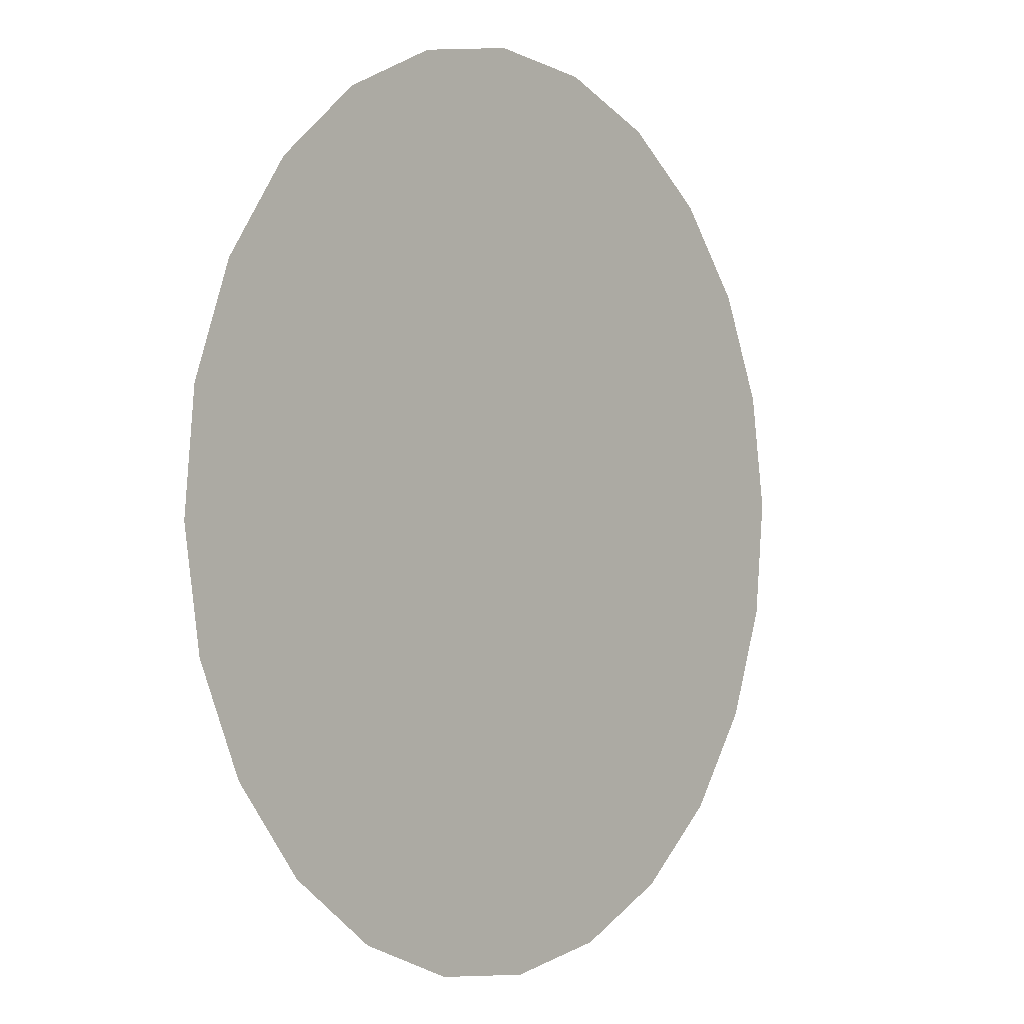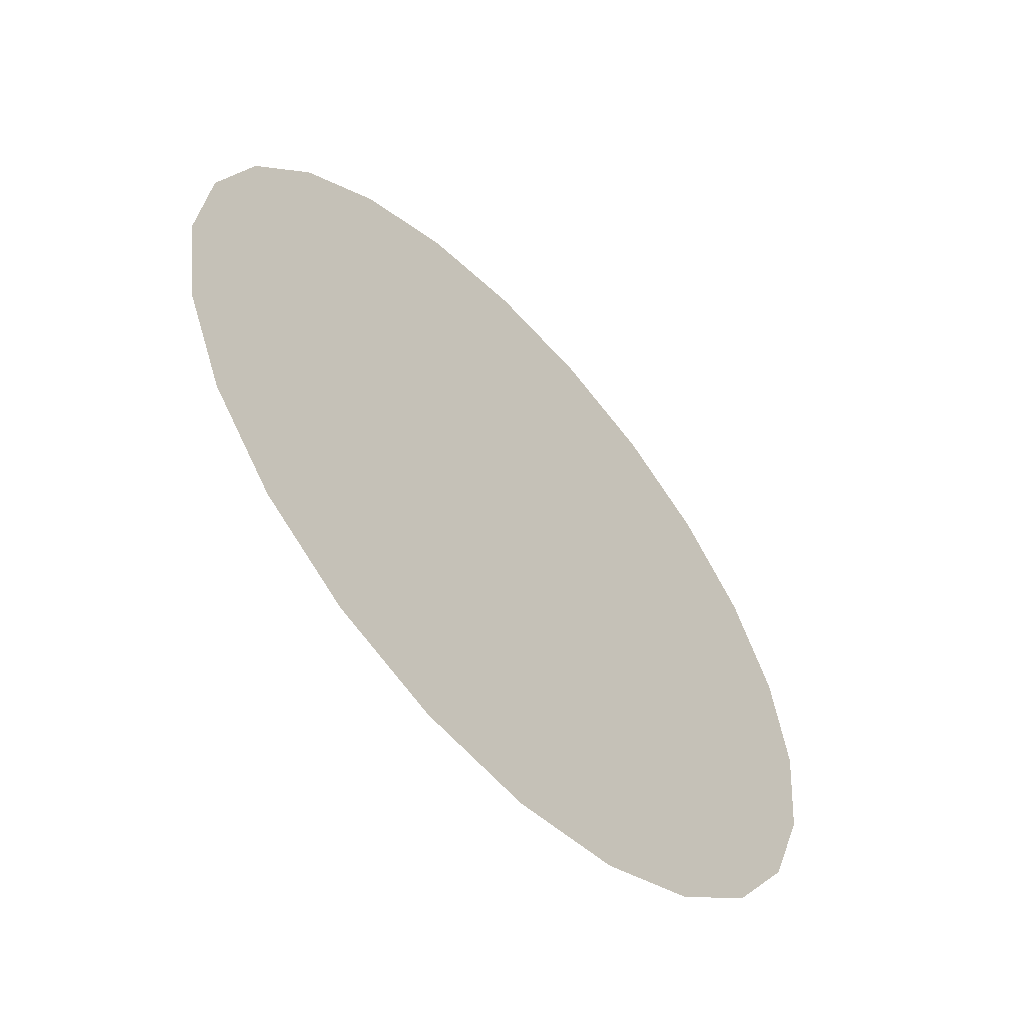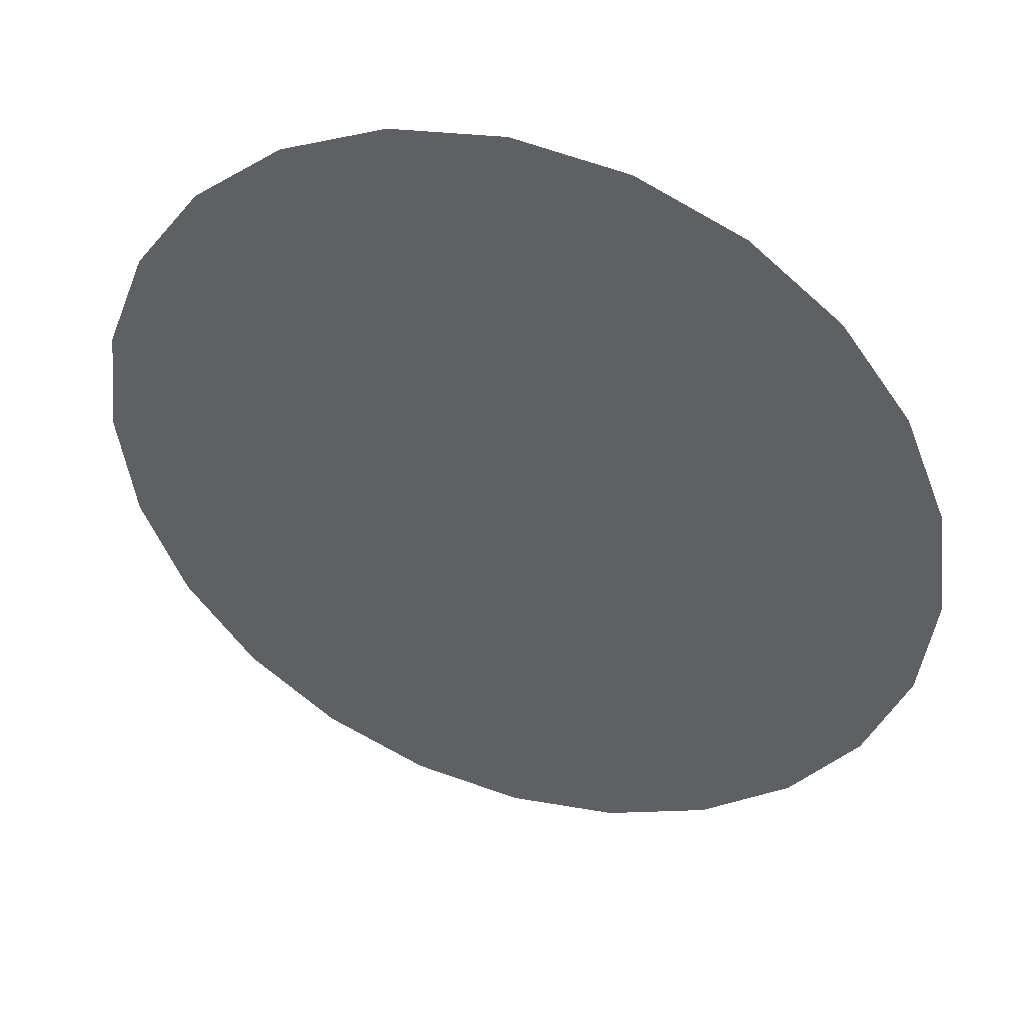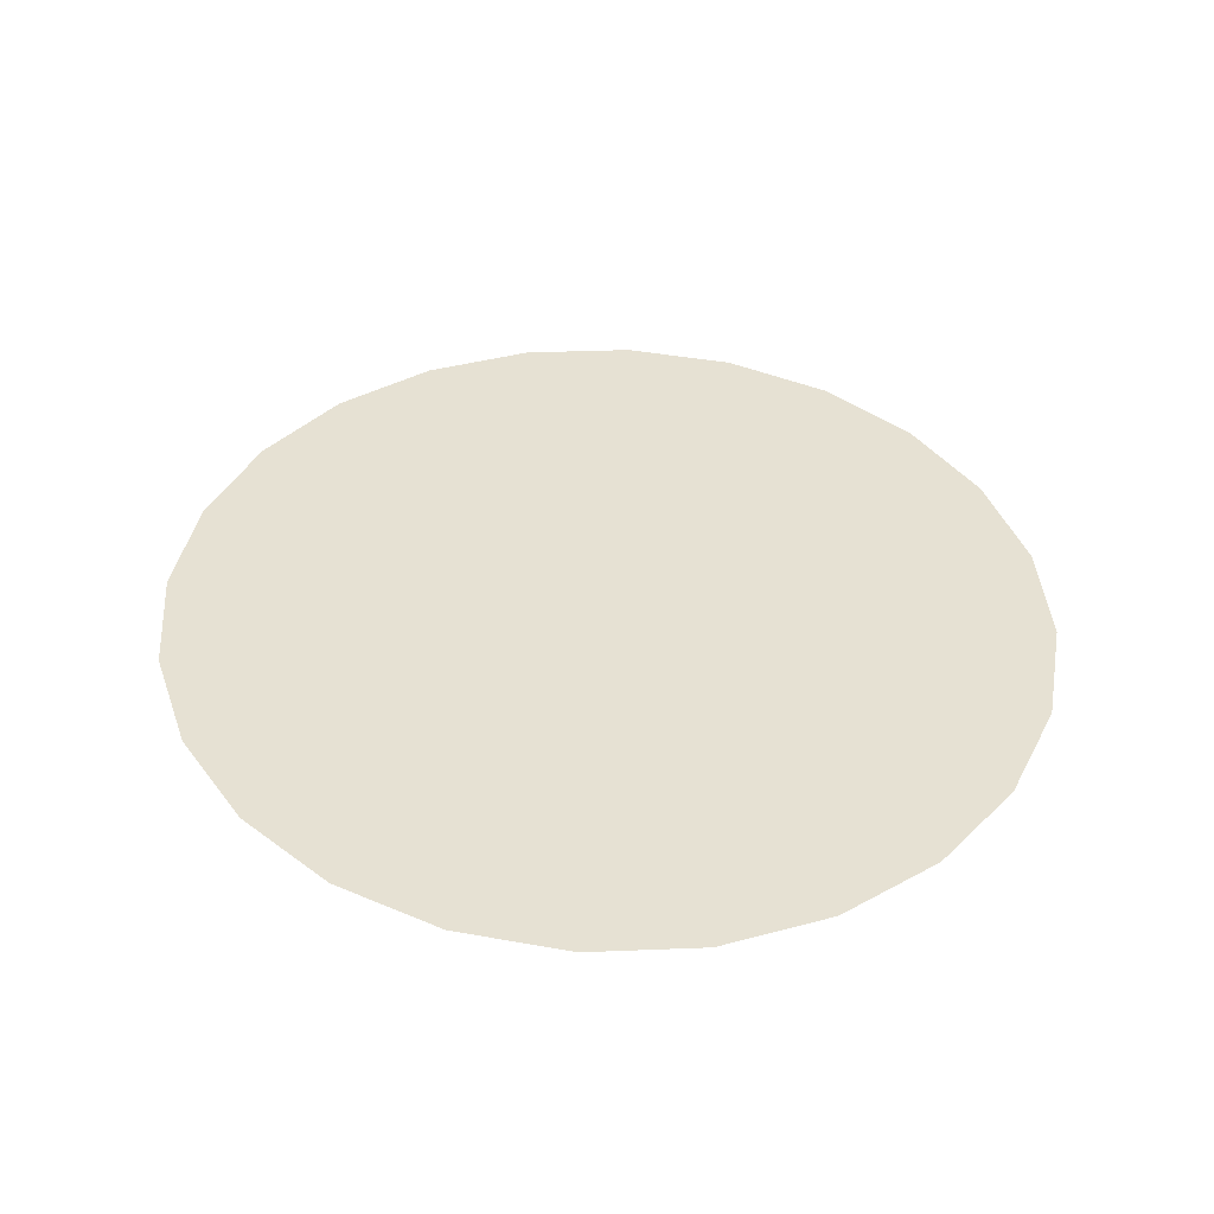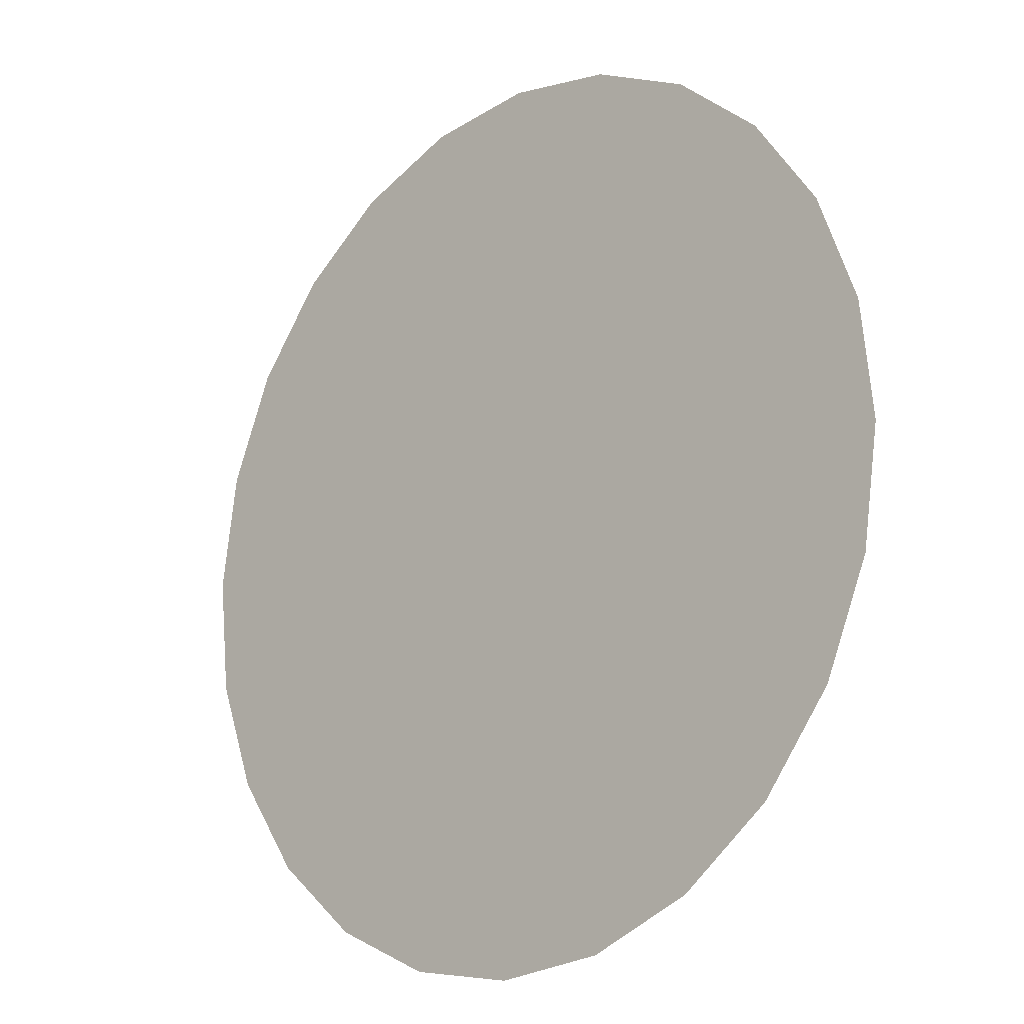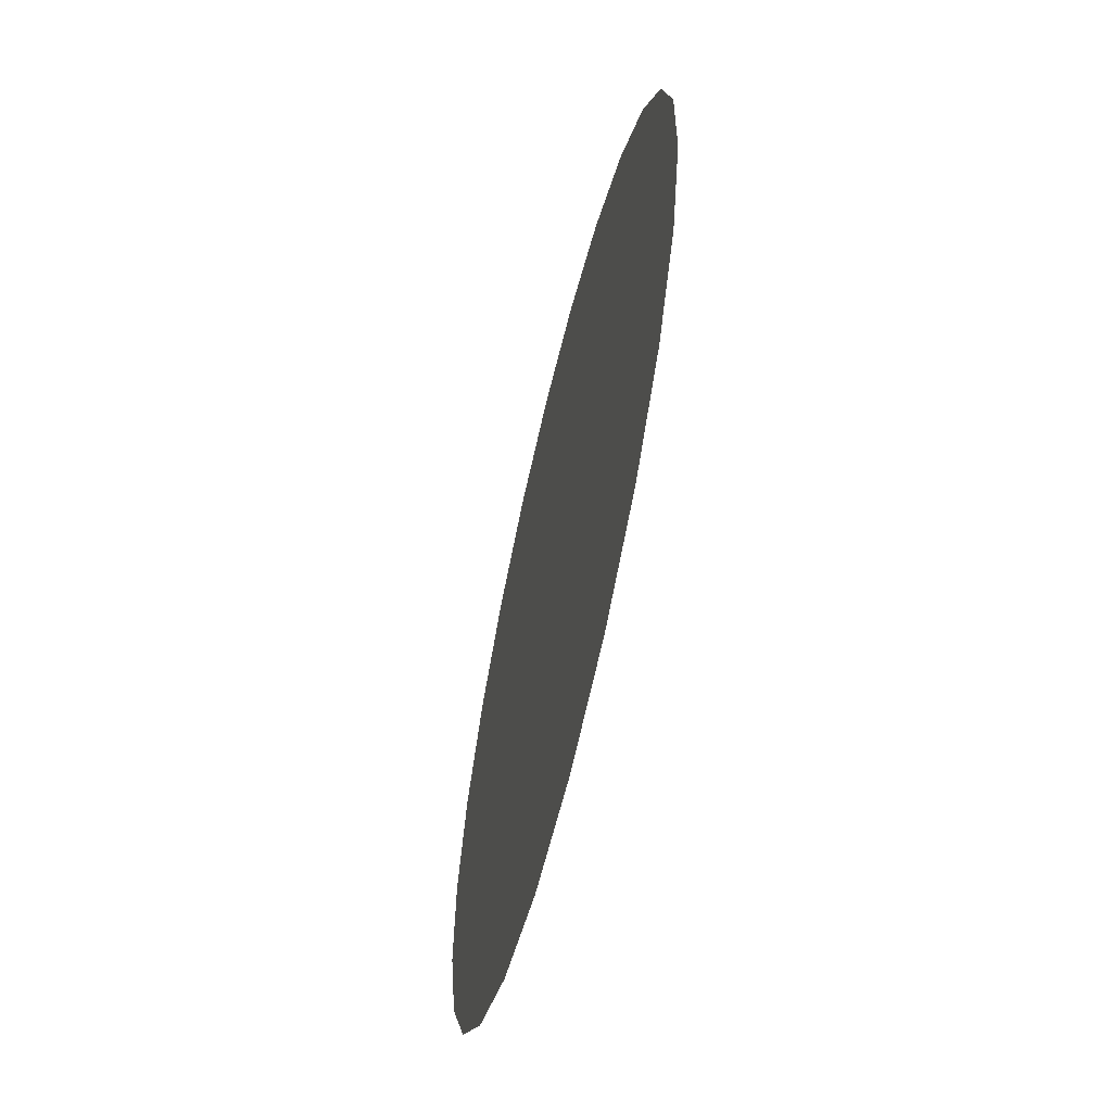
<metadata>
{"format":"obj","ext":"obj","renderer":"f3d","projection":"perspective","resolution":1024,"background":"white","views":[{"elev":1.3,"azim":130.8,"up":"+Y"},{"elev":-57.2,"azim":133.2,"up":"+Y"},{"elev":44.3,"azim":17.7,"up":"+Y"},{"elev":37.4,"azim":-11.1,"up":"+Z"},{"elev":-16.3,"azim":-137.9,"up":"+Y"},{"elev":-69.2,"azim":76.5,"up":"+Y"}]}
</metadata>
<code>
o mesh57/mesh57-geometry#mesh57-geometry
v 0.7048 -0.1708 -0.2225
v 0.7127 -0.1708 -0.2225
v 0.7088 -0.1714 -0.2225
v 0.7012 -0.1692 -0.2225
v 0.7164 -0.1692 -0.2225
v 0.698 -0.1666 -0.2224
v 0.7195 -0.1666 -0.2224
v 0.6956 -0.1633 -0.2223
v 0.7219 -0.1633 -0.2223
v 0.6941 -0.1594 -0.2223
v 0.7234 -0.1594 -0.2223
v 0.6936 -0.1552 -0.2222
v 0.724 -0.1552 -0.2222
v 0.6941 -0.151 -0.2221
v 0.7234 -0.151 -0.2221
v 0.6956 -0.1471 -0.222
v 0.7219 -0.1471 -0.222
v 0.698 -0.1437 -0.2219
v 0.7195 -0.1437 -0.2219
v 0.7012 -0.1412 -0.2218
v 0.7164 -0.1412 -0.2218
v 0.7127 -0.1395 -0.2218
v 0.7048 -0.1395 -0.2218
v 0.7088 -0.139 -0.2218
f 1 2 3
f 2 1 4
f 2 4 5
f 5 4 6
f 5 6 7
f 7 6 8
f 7 8 9
f 9 8 10
f 9 10 11
f 11 10 12
f 11 12 13
f 13 12 14
f 13 14 15
f 15 14 16
f 15 16 17
f 17 16 18
f 17 18 19
f 19 18 20
f 19 20 21
f 21 20 22
f 22 20 23
f 22 23 24
f 3 2 1
f 4 1 2
f 5 4 2
f 6 4 5
f 7 6 5
f 8 6 7
f 9 8 7
f 10 8 9
f 11 10 9
f 12 10 11
f 13 12 11
f 14 12 13
f 15 14 13
f 16 14 15
f 17 16 15
f 18 16 17
f 19 18 17
f 20 18 19
f 21 20 19
f 22 20 21
f 23 20 22
f 24 23 22

</code>
